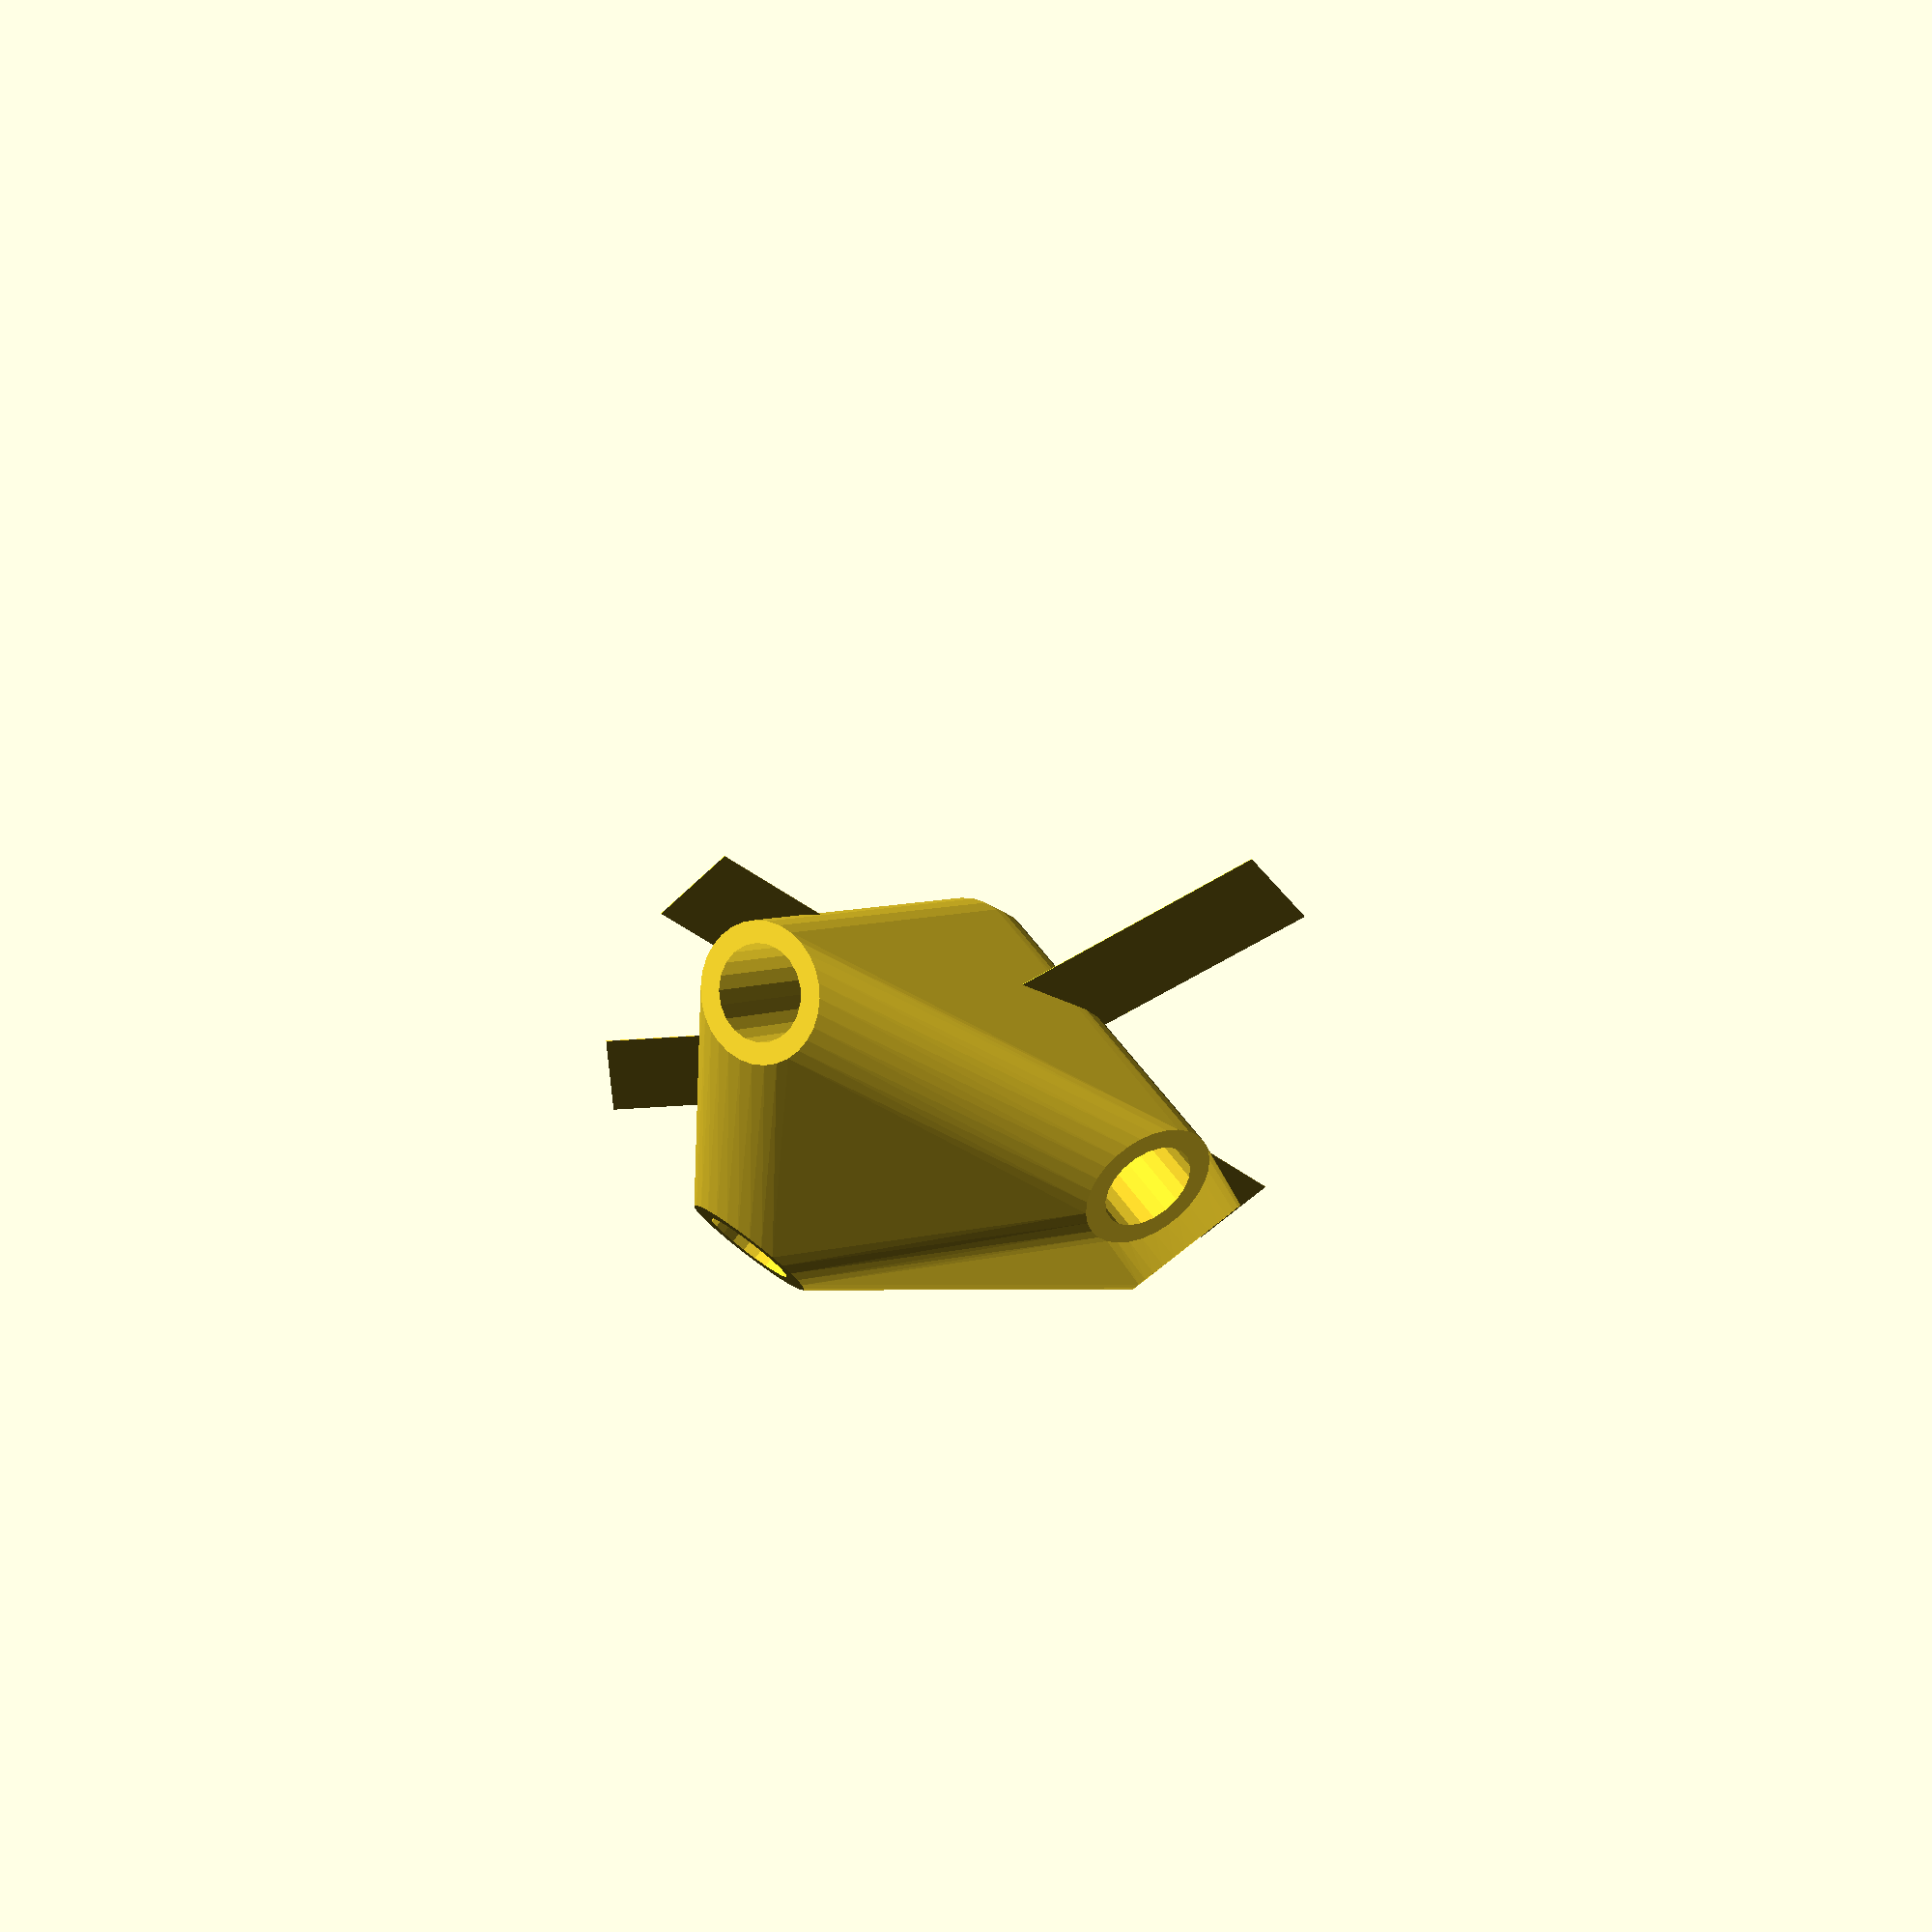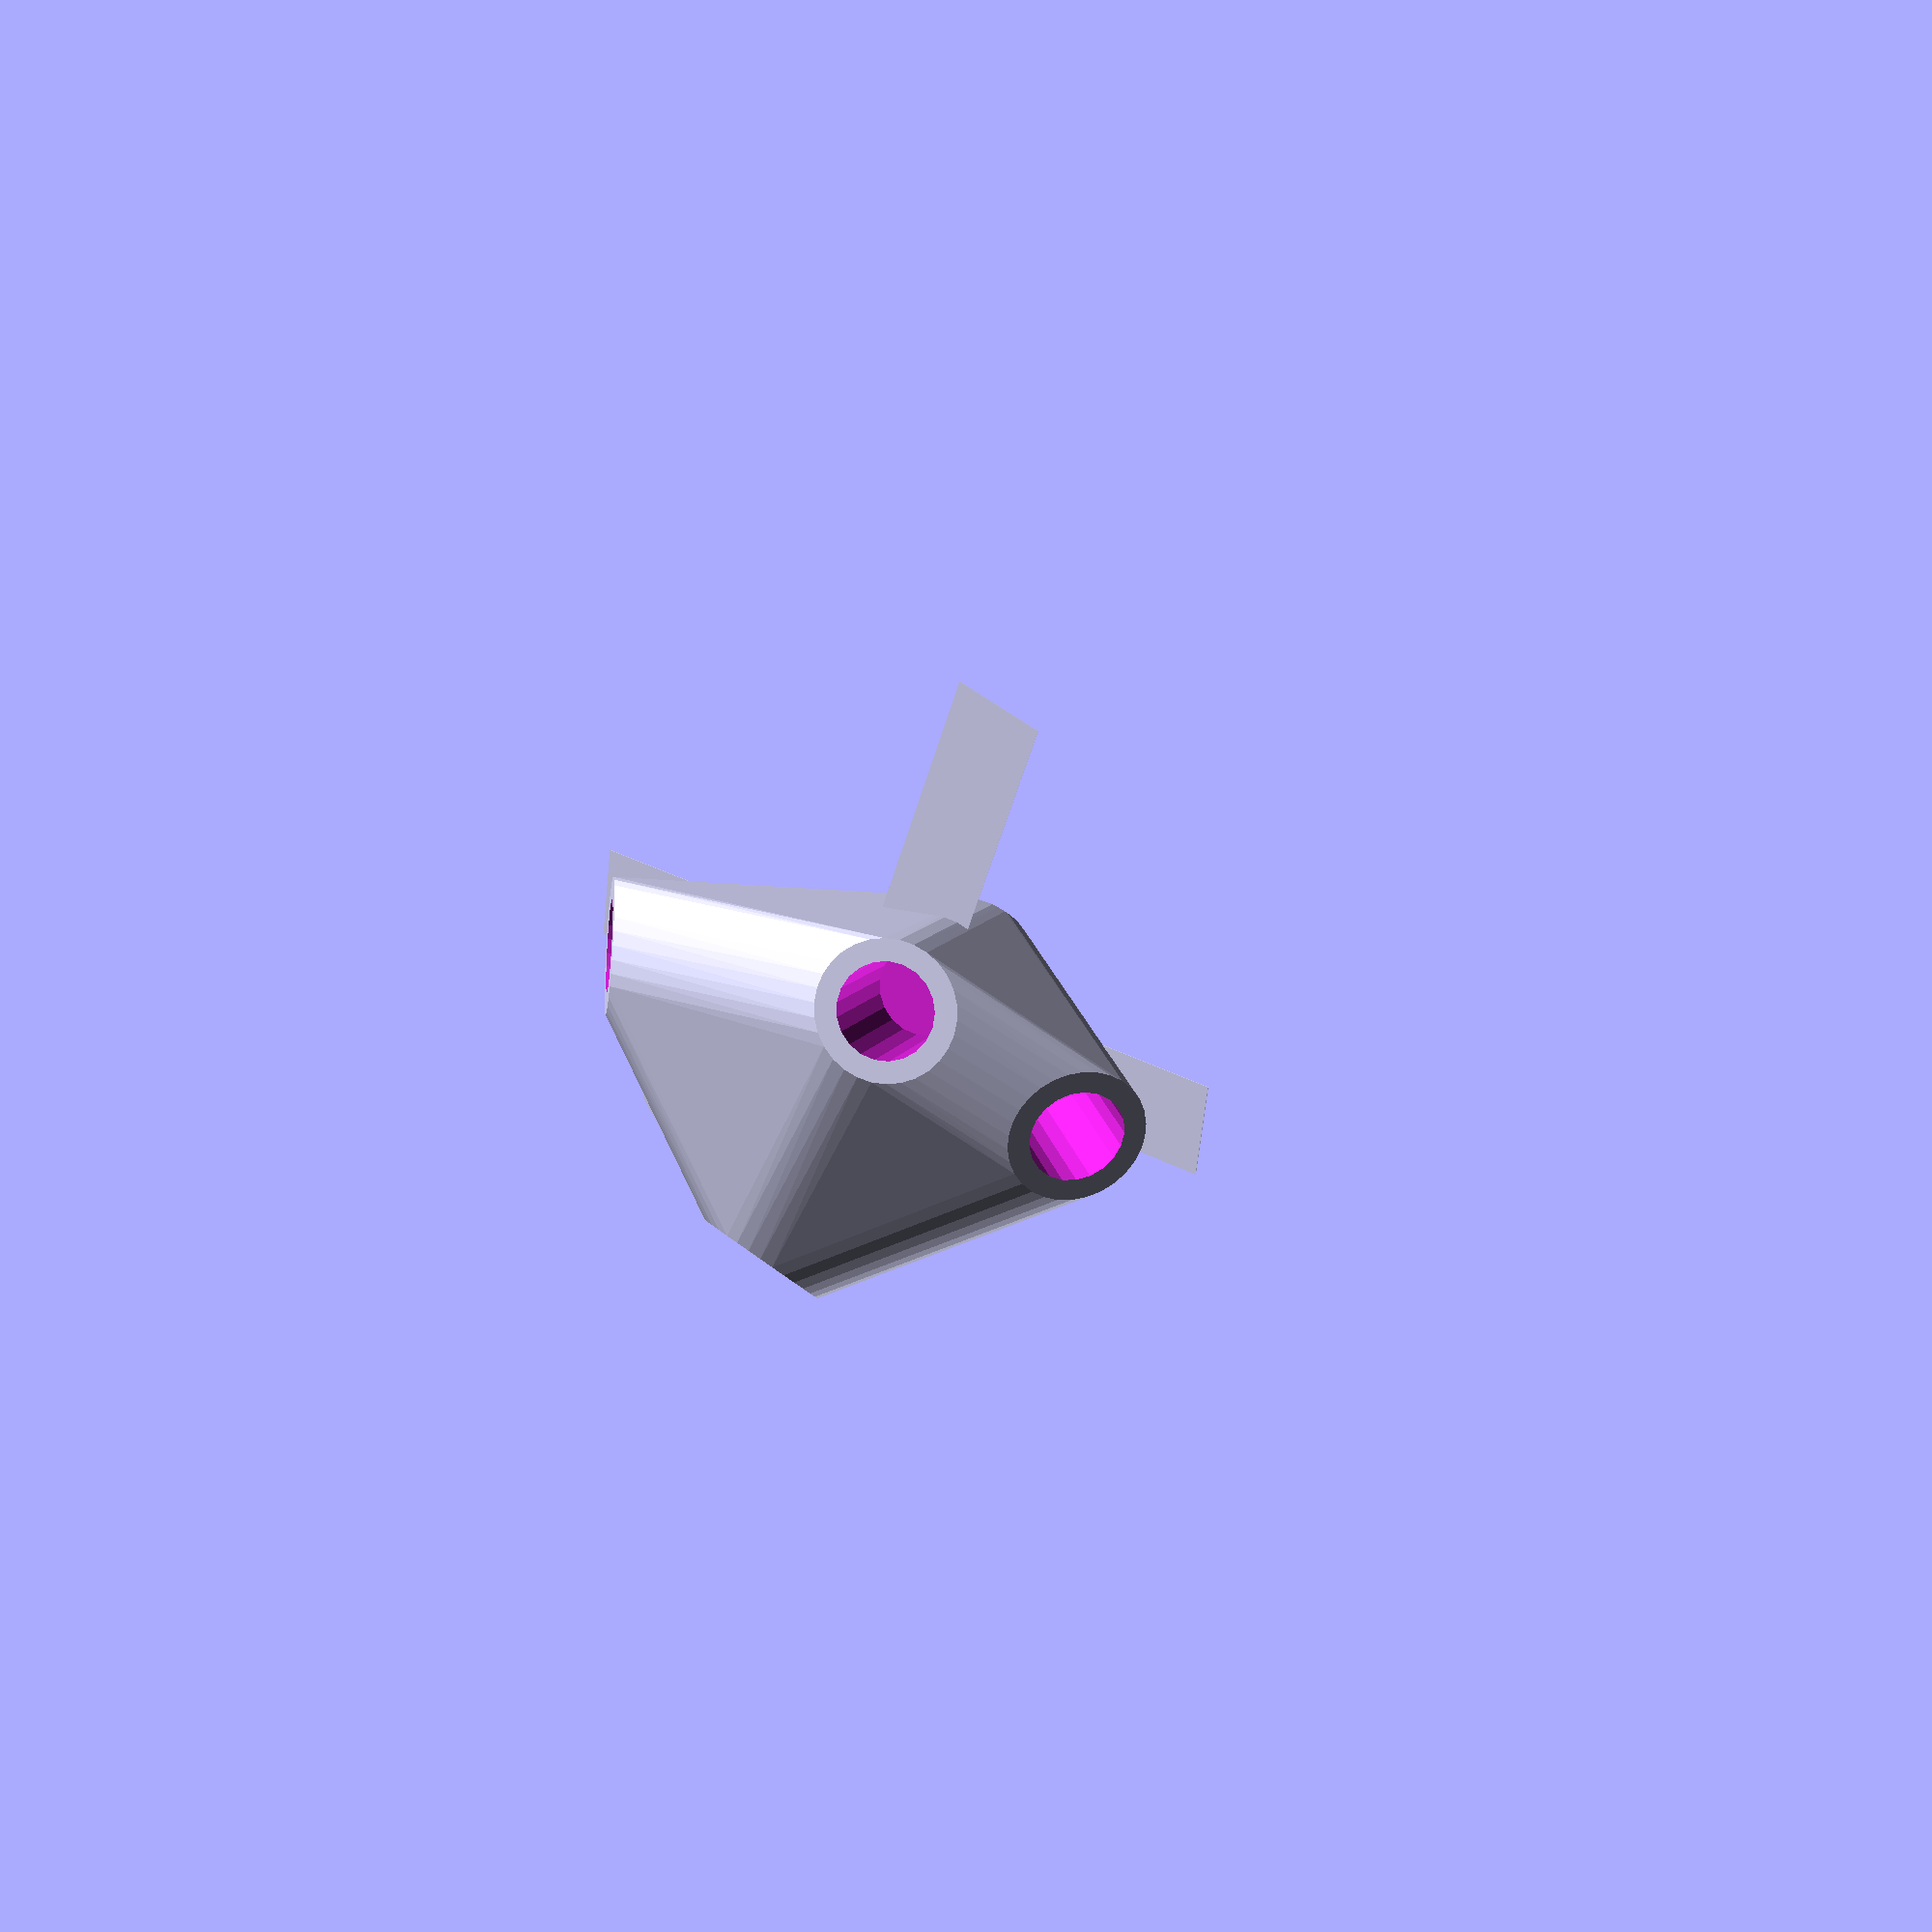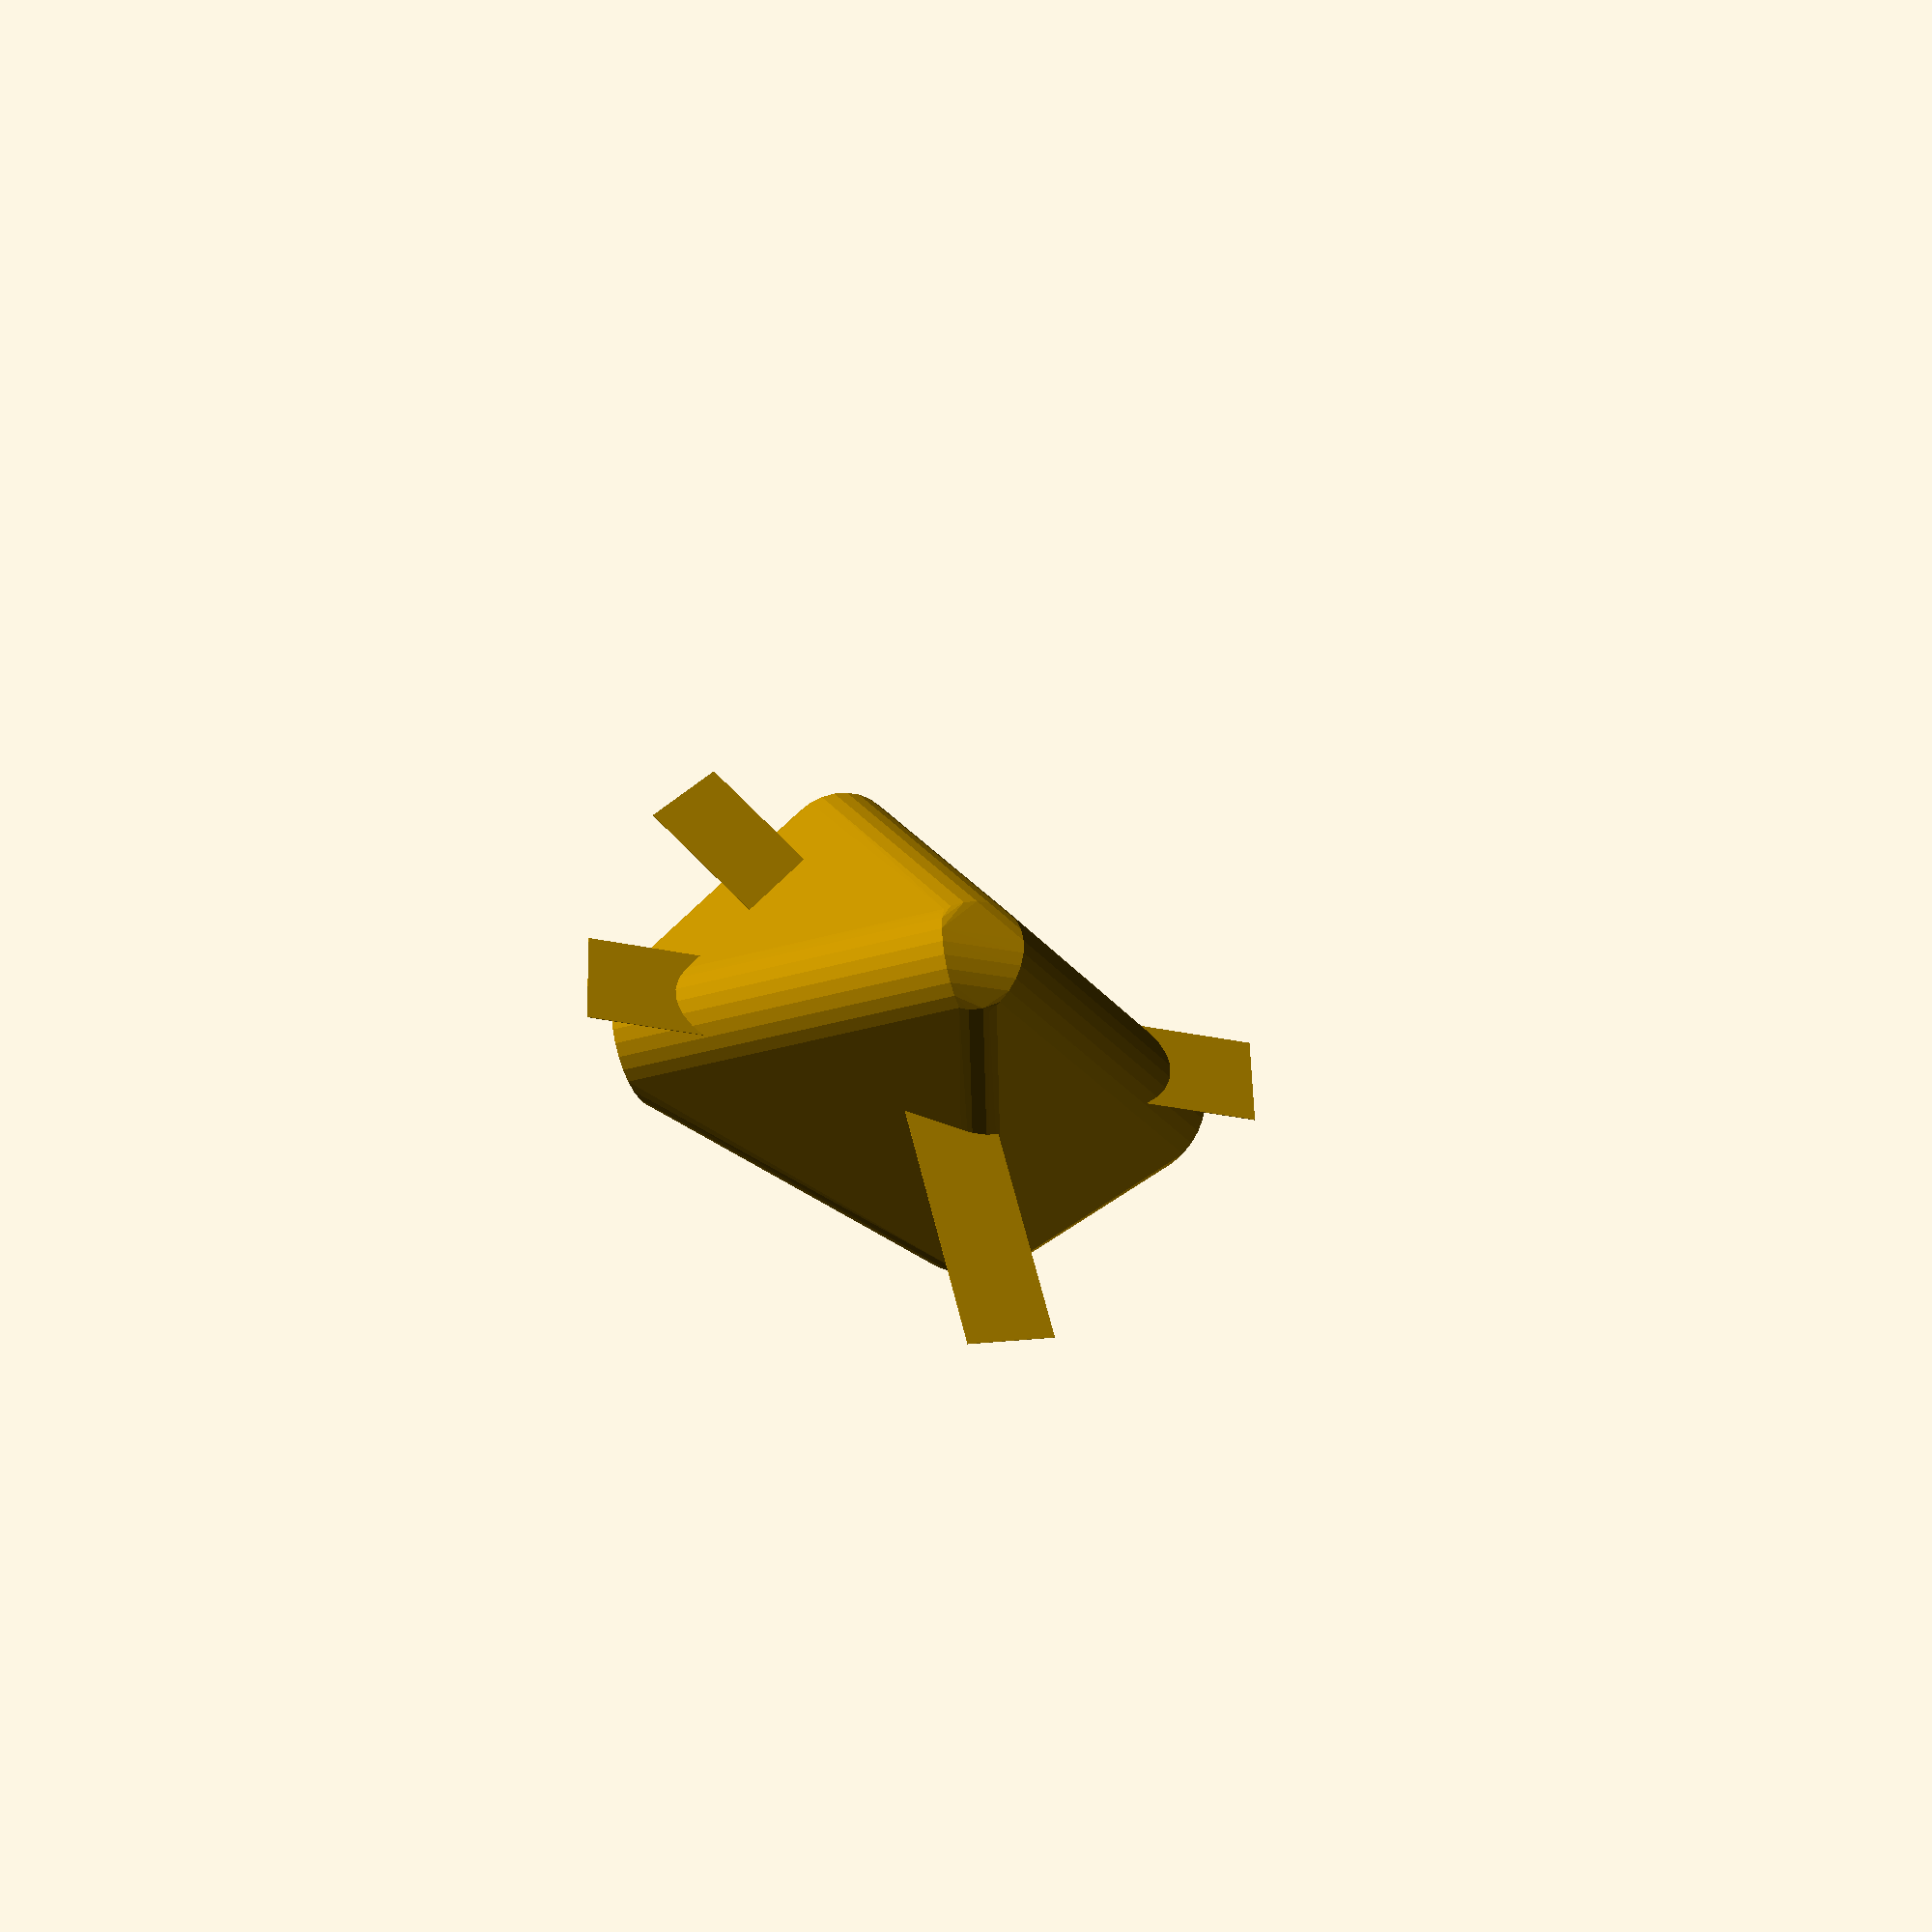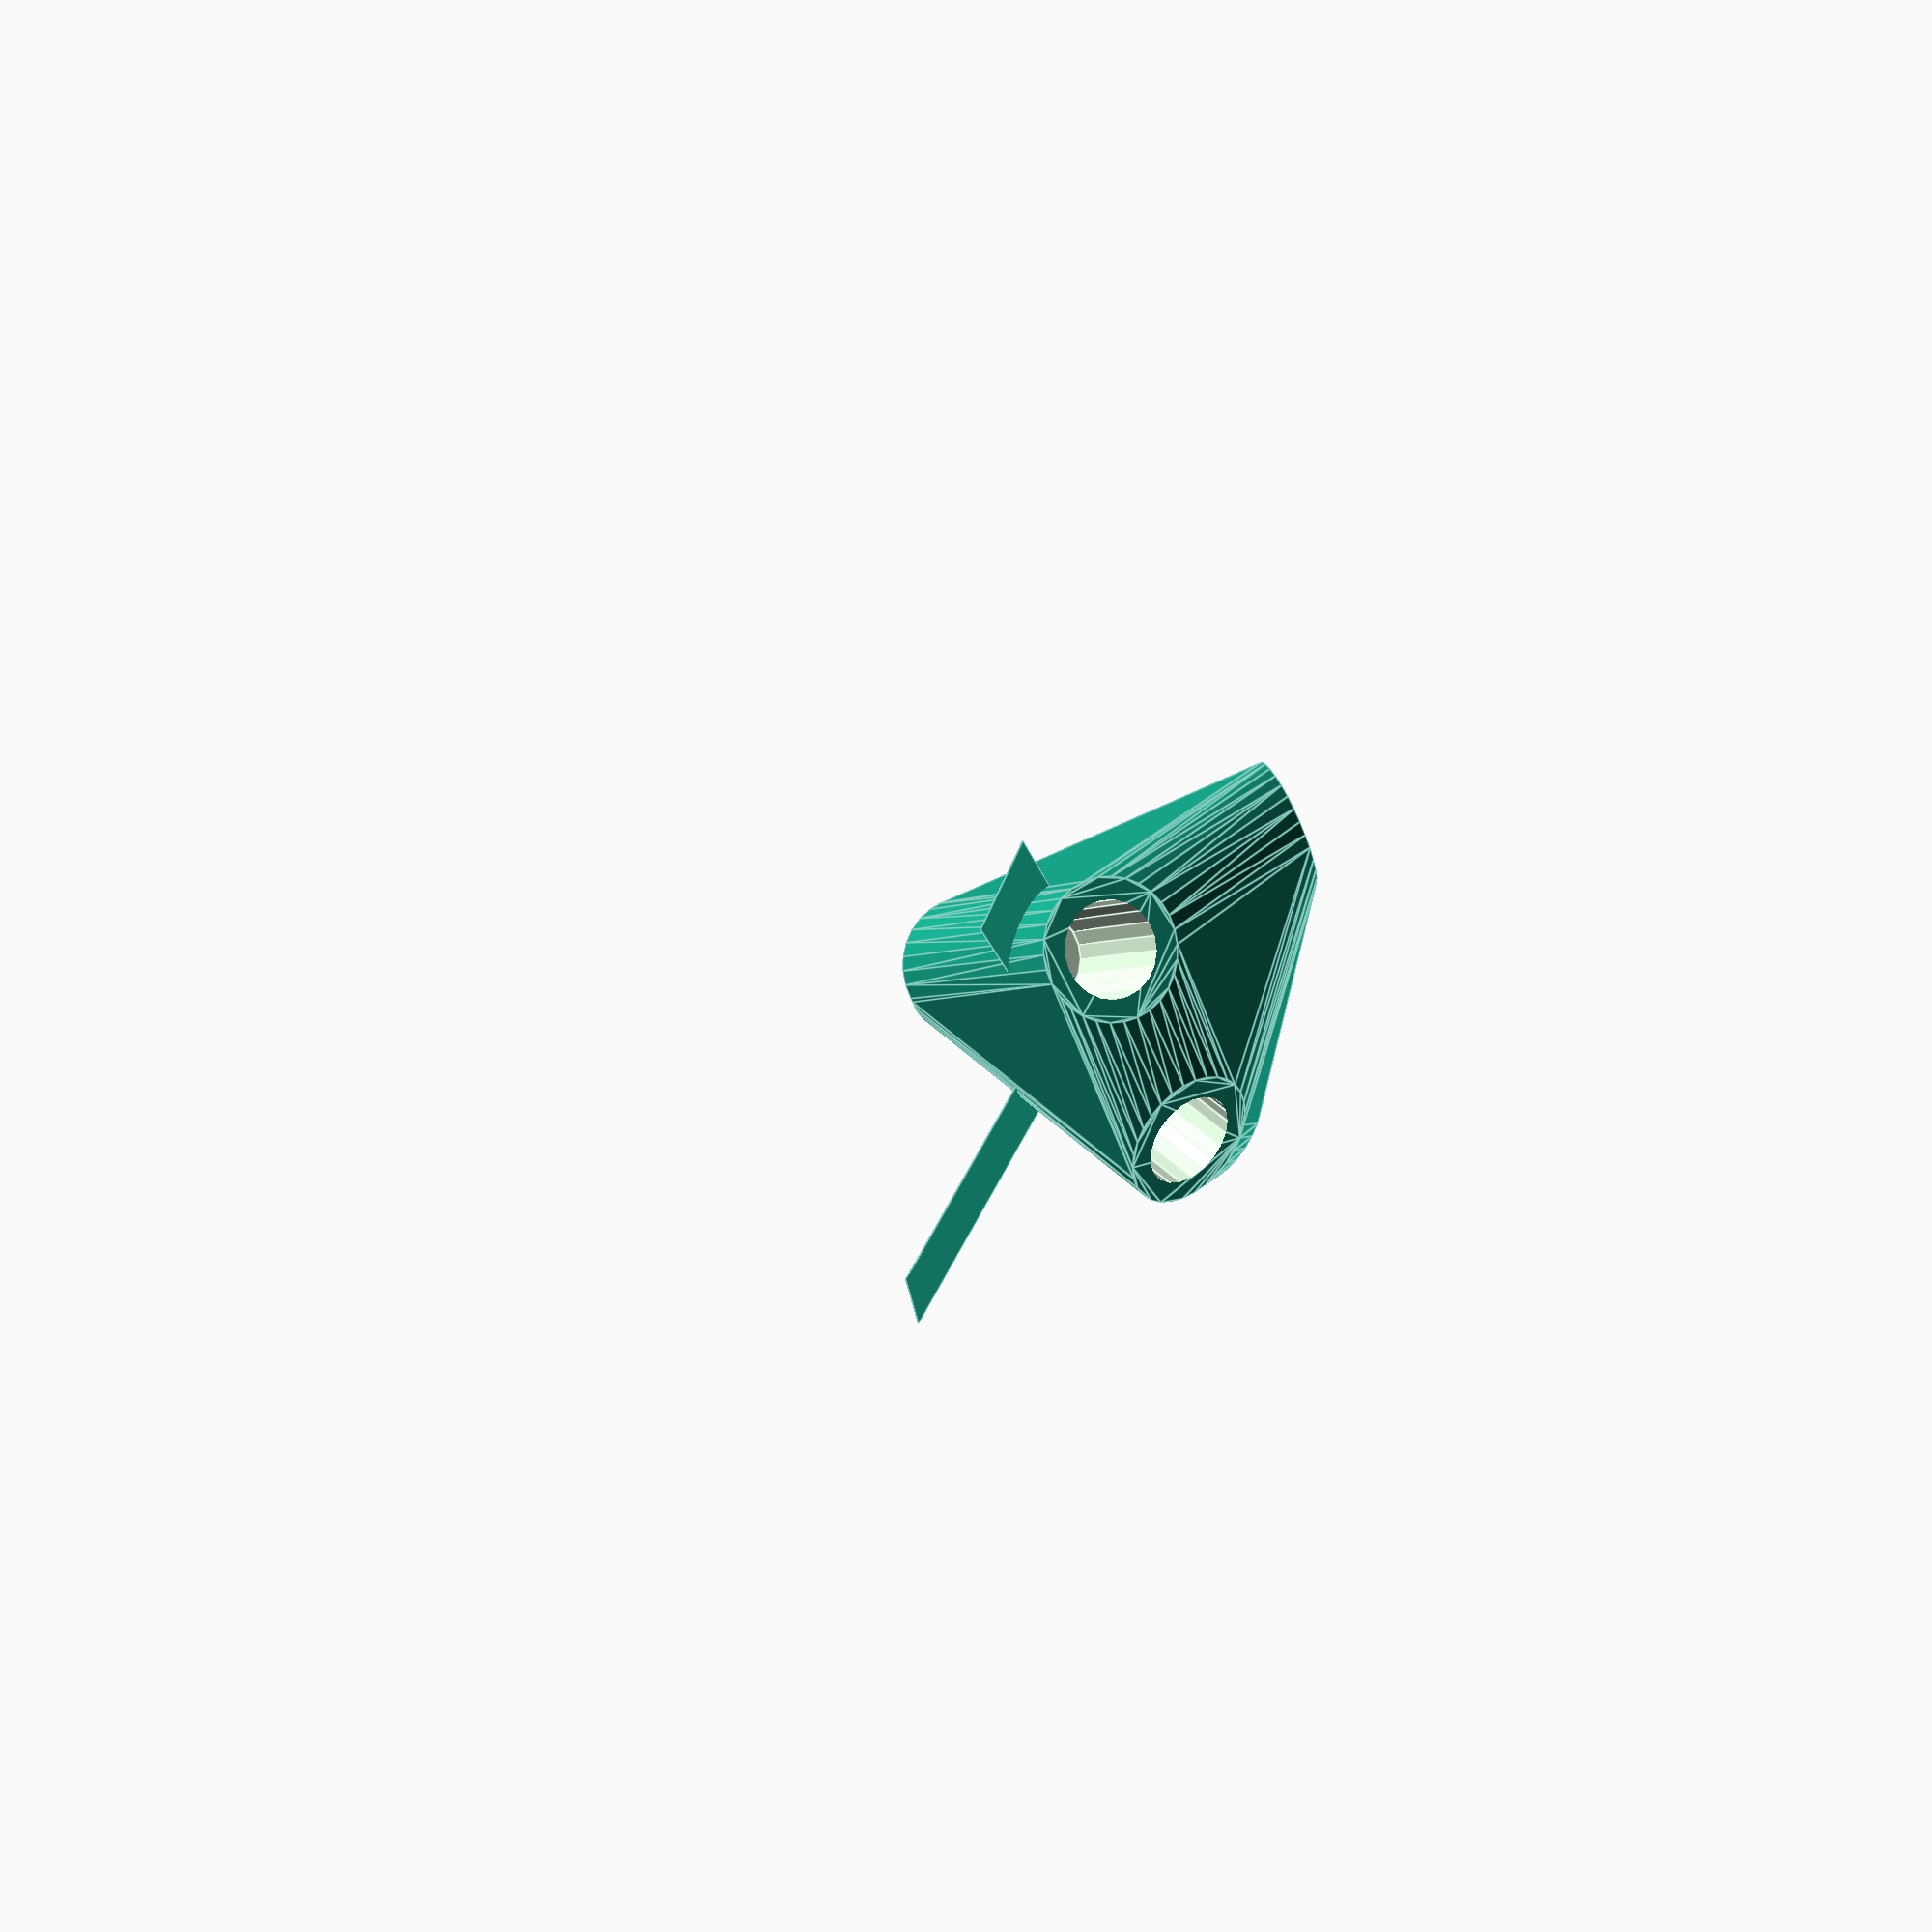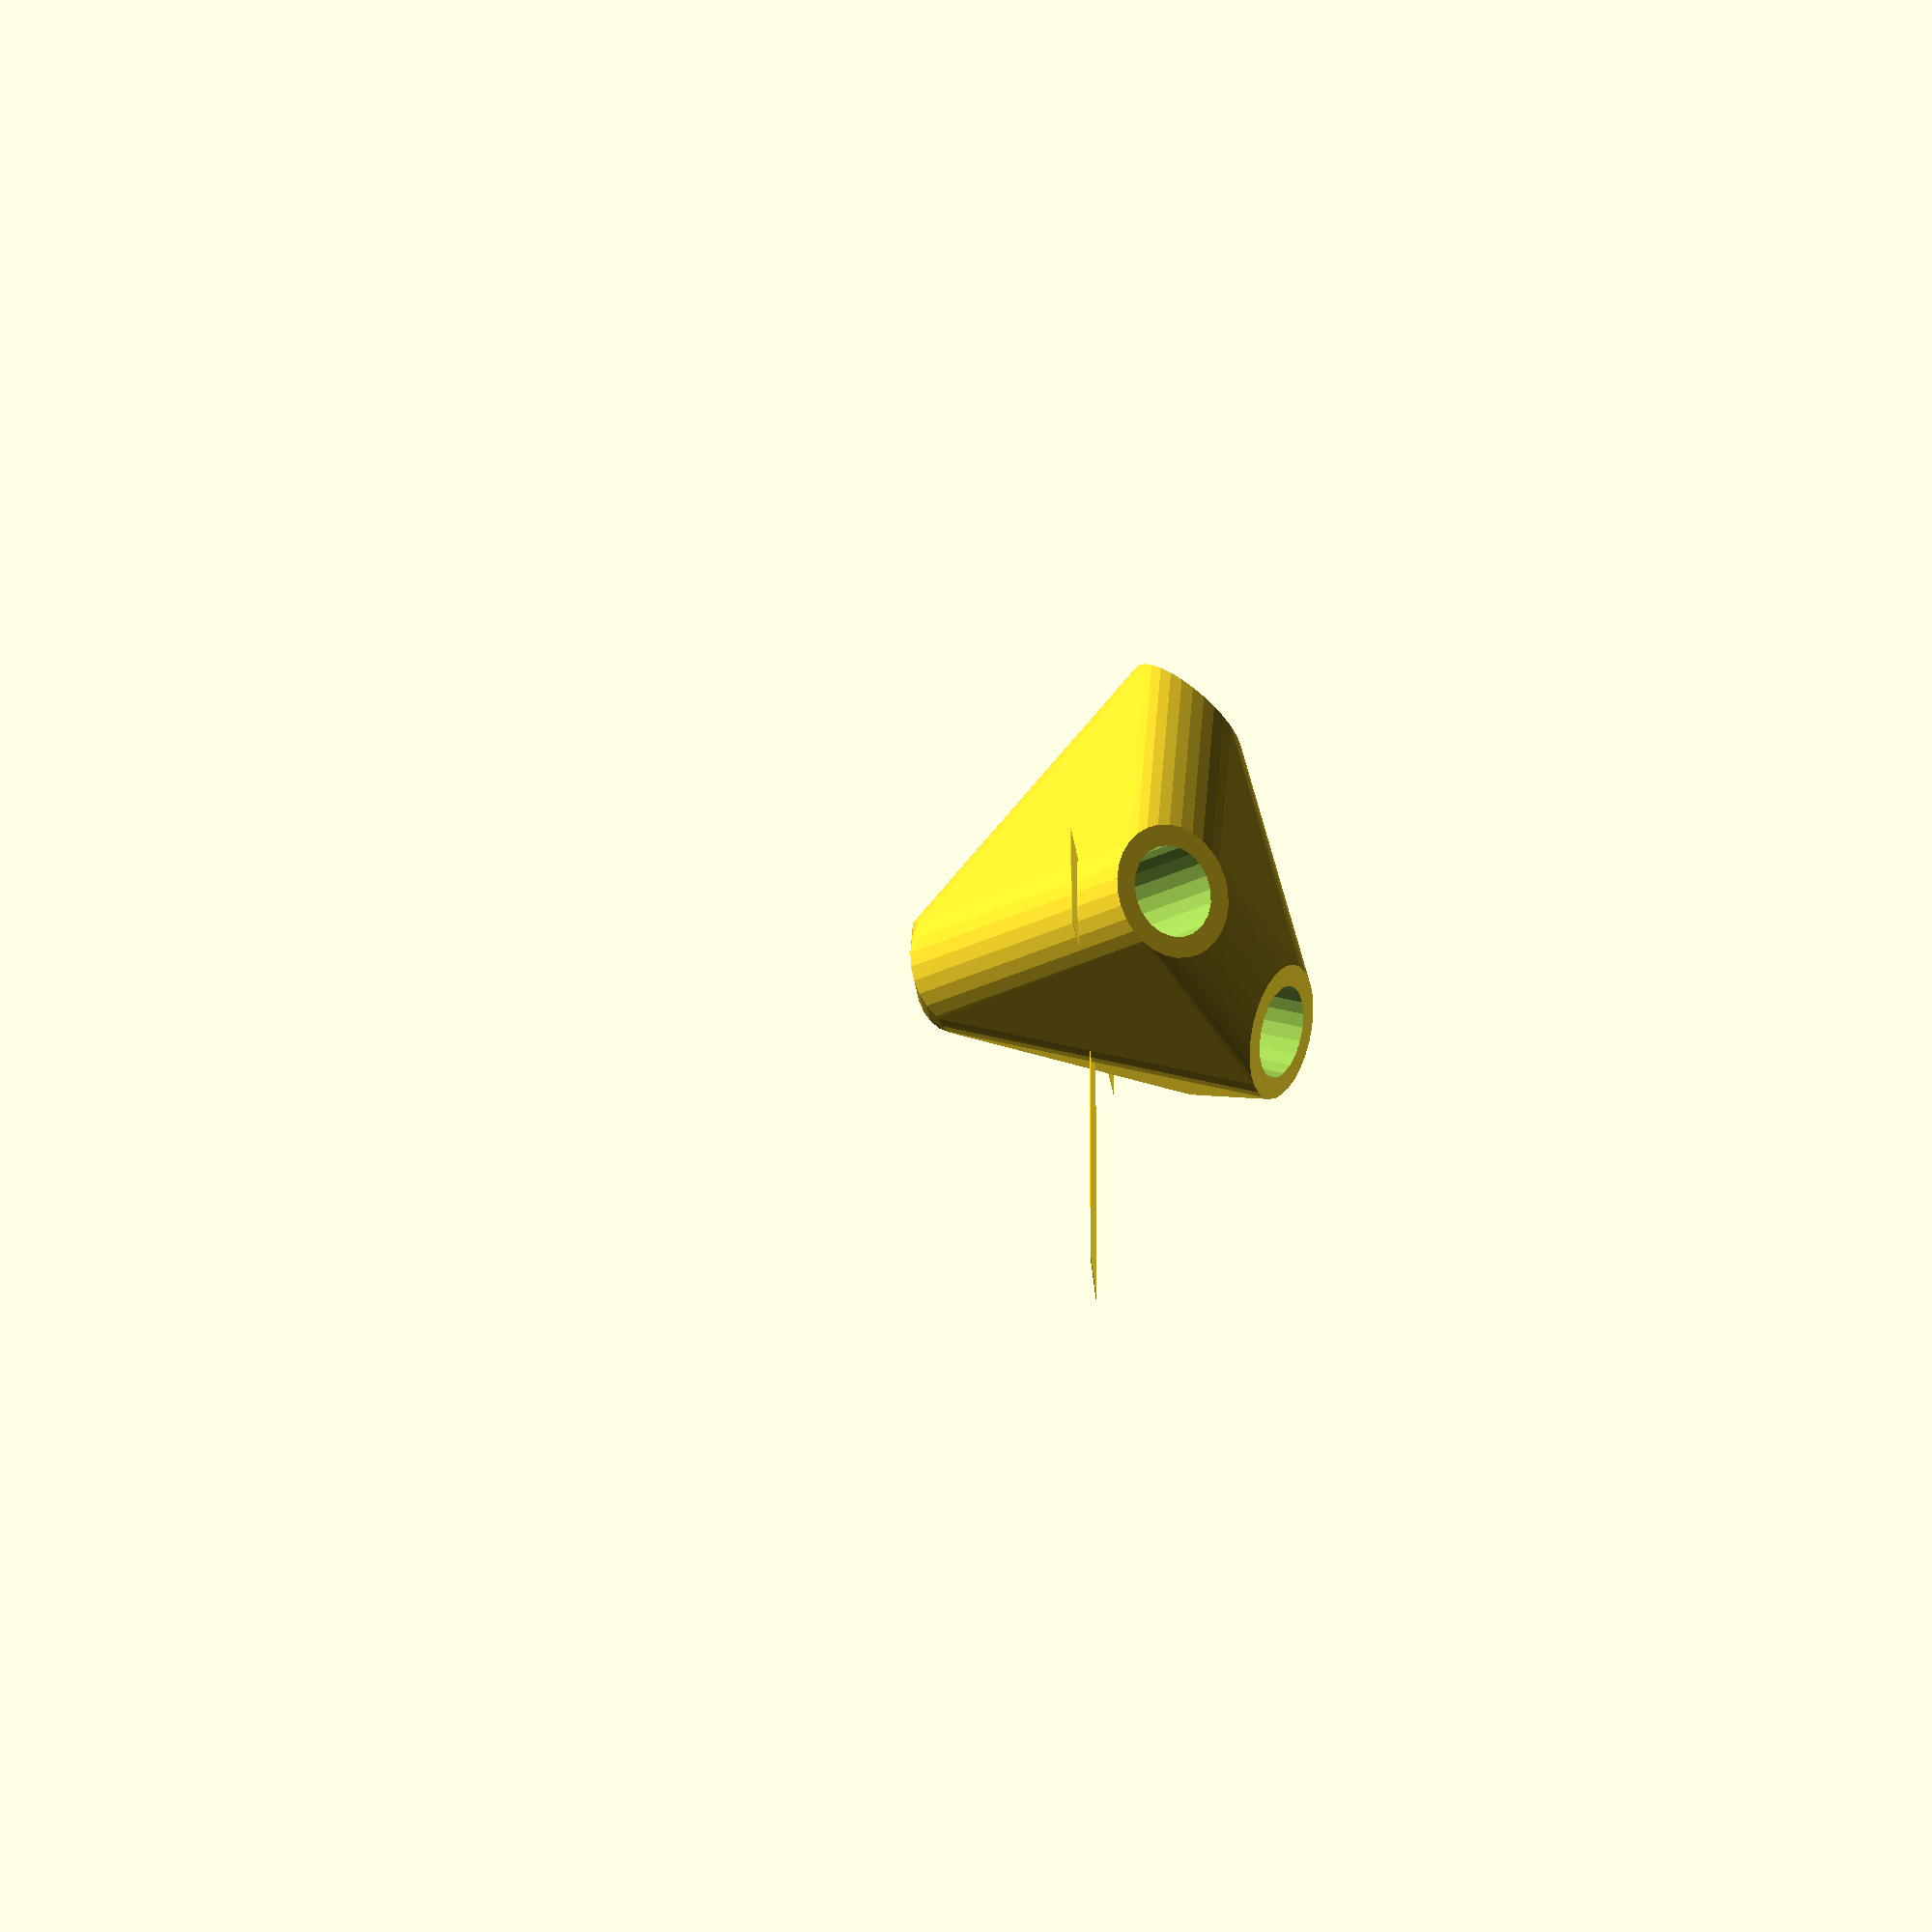
<openscad>


difference() {
	union() {
		rotate(a = -52.2841289587, v = [-0.0000000612, -0.7910541084, -0.0000000791]) {
			intersection() {
				hull() {
					rotate(a = 90.0000000000, v = [-0.6099942813, -0.7924058157, 0.0000000000]) {
						cylinder(h = 50, r = 9.6000000000);
					}
					rotate(a = 90.0000000000, v = [0.6099942813, -0.7924058157, 0.0000000000]) {
						cylinder(h = 50, r = 9.6000000000);
					}
					rotate(a = 39.7498124436, v = [-0.6080625867, -0.1978355612, 0.0000000000]) {
						cylinder(h = 50, r = 9.6000000000);
					}
					rotate(a = 54.5691409339, v = [0.4352571991, -0.6888220125, 0.0000000000]) {
						cylinder(h = 50, r = 9.6000000000);
					}
				}
				sphere(r = 60);
			}
		}
		translate(v = [0, 0, 17.6730218946]) {
			union() {
				rotate(a = -51.5264744428, v = [0, 0, 1]) {
					translate(v = [0, -6.6000000000, 0]) {
						cube(size = [50, 13.2000000000, 0.1000000000]);
					}
				}
				rotate(a = 51.5264858026, v = [0, 0, 1]) {
					translate(v = [0, -6.6000000000, 0]) {
						cube(size = [50, 13.2000000000, 0.1000000000]);
					}
				}
				rotate(a = -128.7012628365, v = [0, 0, 1]) {
					translate(v = [0, -6.6000000000, 0]) {
						cube(size = [50, 13.2000000000, 0.1000000000]);
					}
				}
				rotate(a = 94.8857617184, v = [0, 0, 1]) {
					translate(v = [0, -6.6000000000, 0]) {
						cube(size = [50, 13.2000000000, 0.1000000000]);
					}
				}
			}
		}
	}
	rotate(a = -52.2841289587, v = [-0.0000000612, -0.7910541084, -0.0000000791]) {
		union() {
			rotate(a = 90.0000000000, v = [-0.6099942813, -0.7924058157, 0.0000000000]) {
				translate(v = [0, 0, 25]) {
					cylinder(h = 100, r = 6.6000000000);
				}
			}
			rotate(a = 90.0000000000, v = [0.6099942813, -0.7924058157, 0.0000000000]) {
				translate(v = [0, 0, 25]) {
					cylinder(h = 100, r = 6.6000000000);
				}
			}
			rotate(a = 39.7498124436, v = [-0.6080625867, -0.1978355612, 0.0000000000]) {
				translate(v = [0, 0, 25]) {
					cylinder(h = 100, r = 6.6000000000);
				}
			}
			rotate(a = 54.5691409339, v = [0.4352571991, -0.6888220125, 0.0000000000]) {
				translate(v = [0, 0, 25]) {
					cylinder(h = 100, r = 6.6000000000);
				}
			}
		}
	}
}
</openscad>
<views>
elev=136.8 azim=93.3 roll=183.2 proj=p view=wireframe
elev=337.7 azim=238.5 roll=33.9 proj=p view=wireframe
elev=33.6 azim=53.0 roll=161.5 proj=p view=wireframe
elev=134.6 azim=293.6 roll=241.7 proj=p view=edges
elev=211.0 azim=214.7 roll=266.5 proj=o view=solid
</views>
